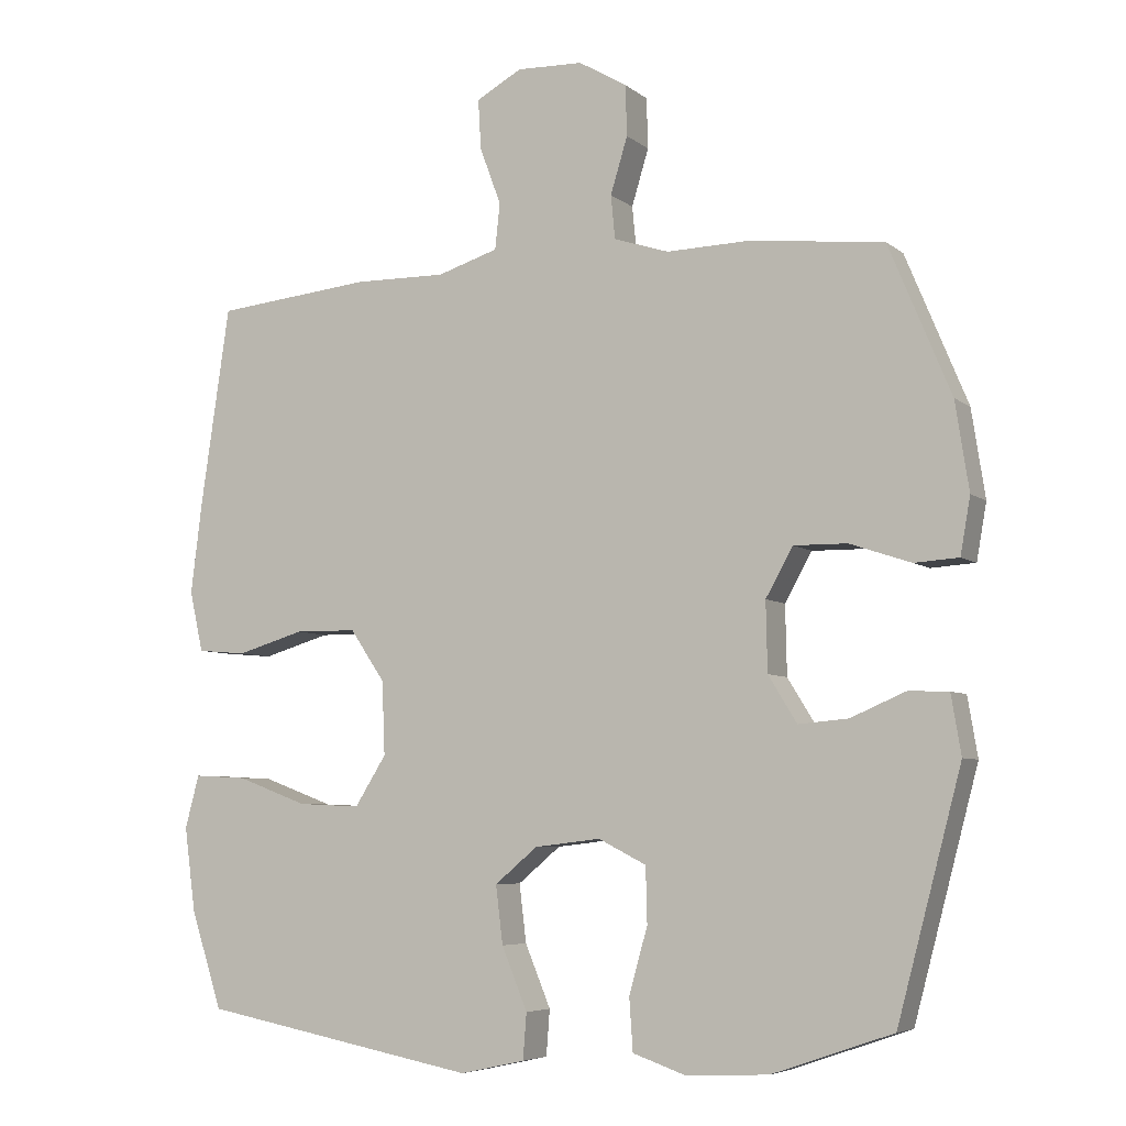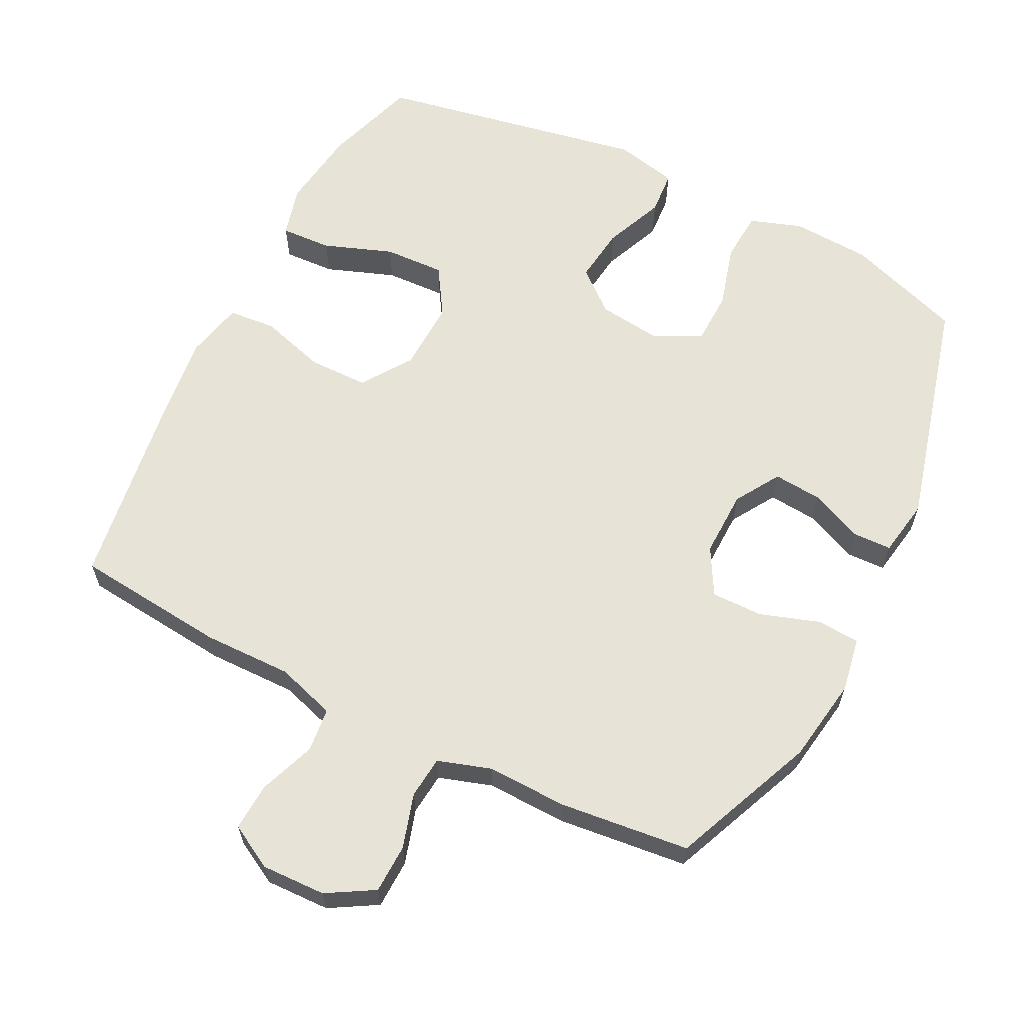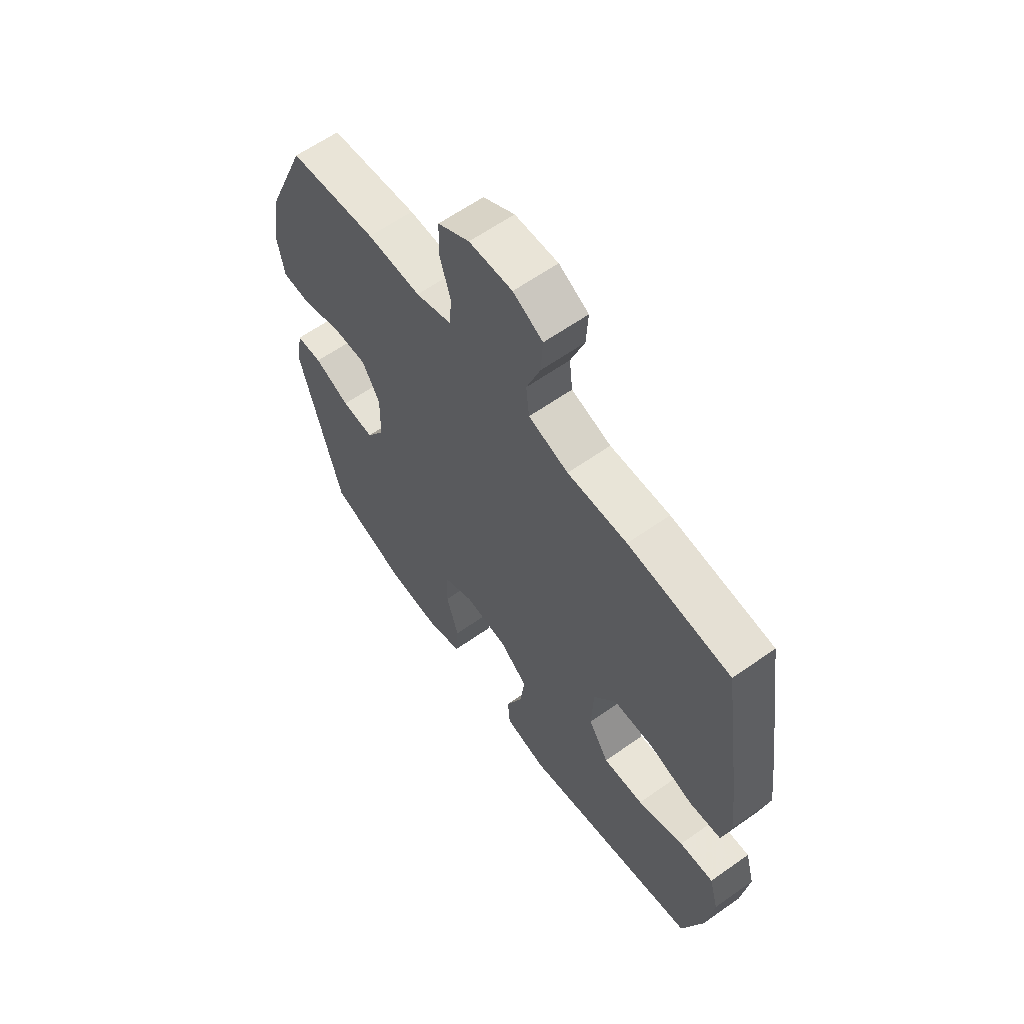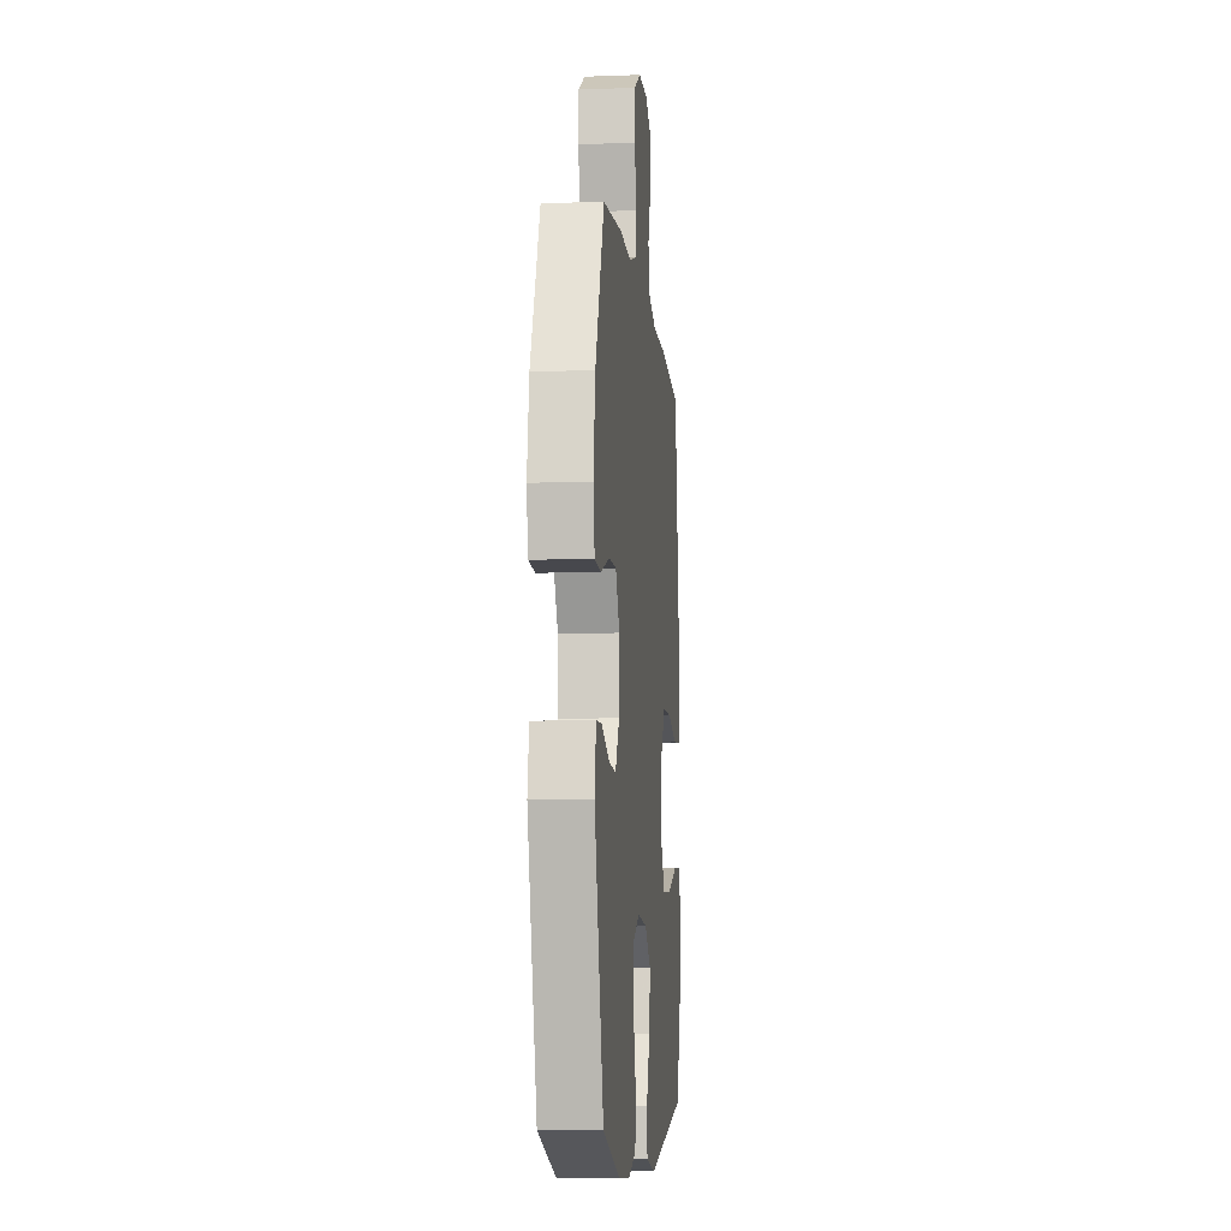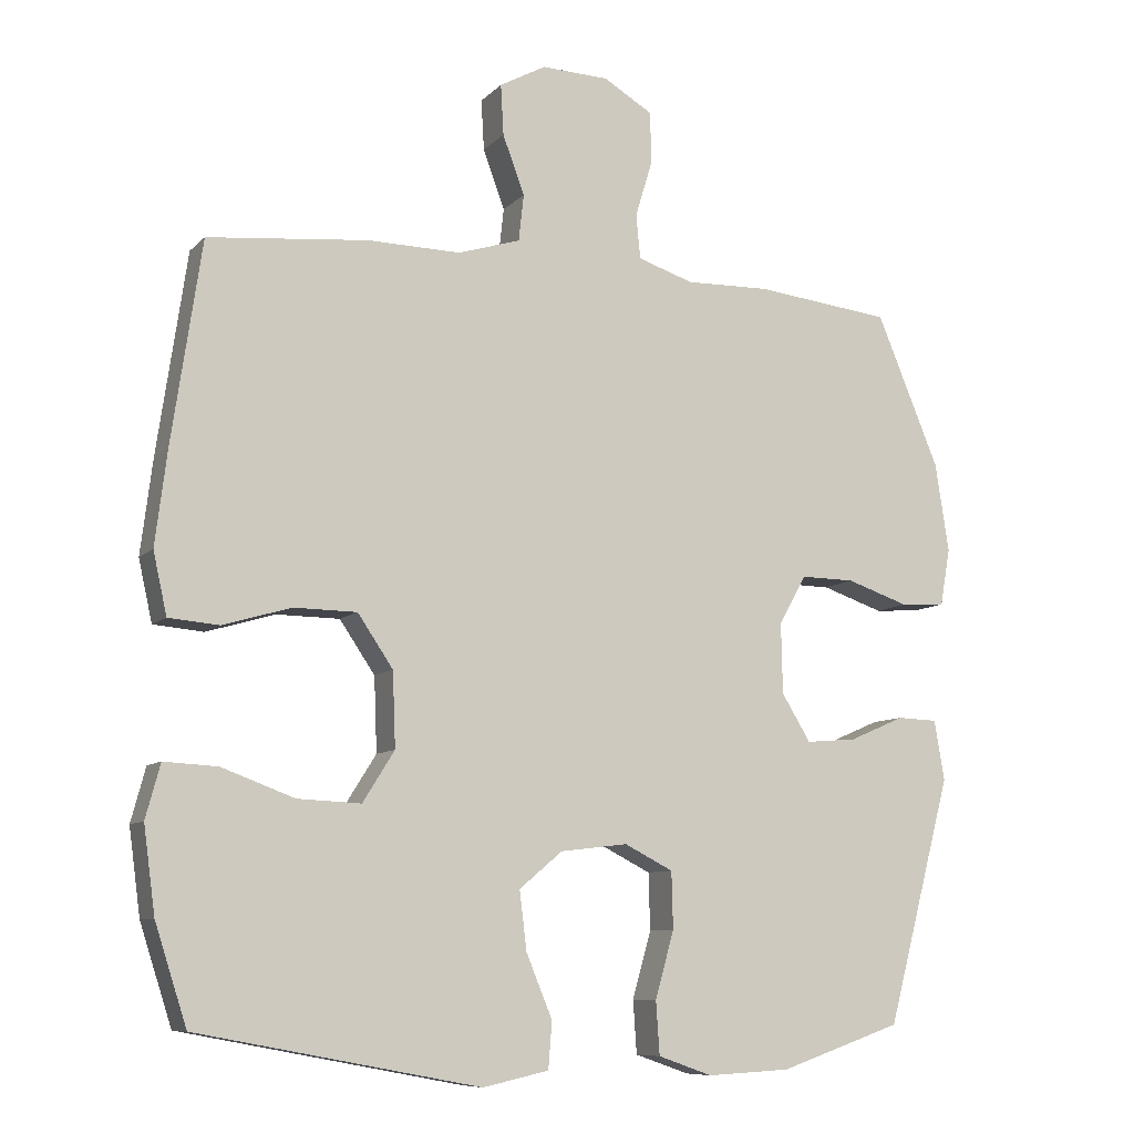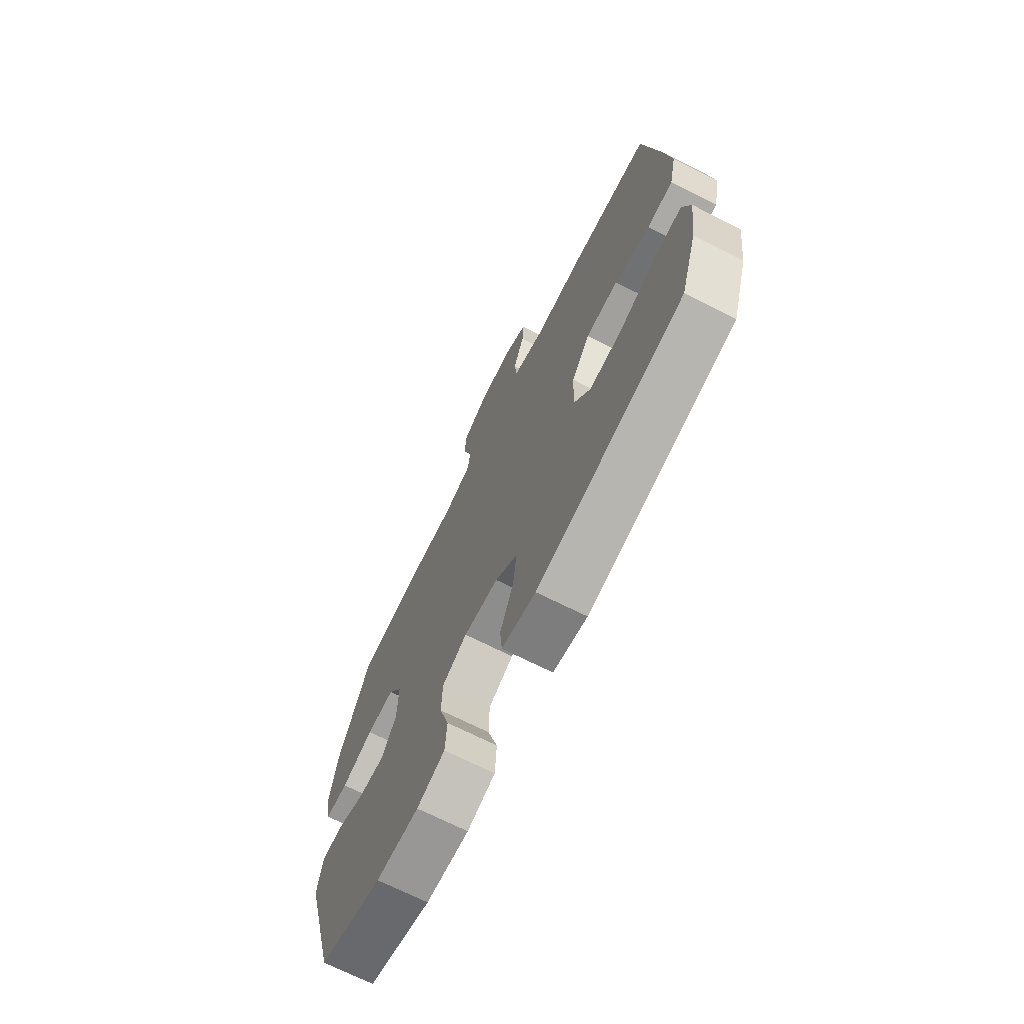
<metadata>
{"format":"obj","ext":"obj","renderer":"f3d","projection":"perspective","resolution":1024,"background":"white","views":[{"elev":-6.0,"azim":25.9,"up":"+Z"},{"elev":62.6,"azim":26.8,"up":"+Y"},{"elev":61.8,"azim":-125.7,"up":"+Z"},{"elev":-8.2,"azim":95.7,"up":"+Z"},{"elev":-8.9,"azim":-24.1,"up":"+Z"},{"elev":-71.0,"azim":-116.6,"up":"+Z"}]}
</metadata>
<code>
v 0.5 0.07 0.5
v 0.587 0.07 0.291
v 0.606 0.07 0.168
v 0.592 0.07 0.089
v 0.53 0.07 0.085
v 0.444 0.07 0.114
v 0.369 0.07 0.115
v 0.331 0.07 0.047
v 0.333 0.07 -0.05
v 0.373 0.07 -0.115
v 0.443 0.07 -0.109
v 0.52 0.07 -0.076
v 0.576 0.07 -0.078
v 0.59 0.07 -0.161
v 0.5 0.07 -0.5
v 0.331 0.07 -0.558
v 0.216 0.07 -0.564
v 0.141 0.07 -0.538
v 0.136 0.07 -0.465
v 0.162 0.07 -0.373
v 0.16 0.07 -0.295
v 0.093 0.07 -0.261
v 0 0.07 -0.272
v -0.06 0.07 -0.322
v -0.05 0.07 -0.403
v -0.014 0.07 -0.49
v -0.019 0.07 -0.554
v -0.11 0.07 -0.574
v -0.5 0.07 -0.5
v -0.544 0.07 -0.364
v -0.56 0.07 -0.246
v -0.54 0.07 -0.172
v -0.466 0.07 -0.176
v -0.366 0.07 -0.213
v -0.278 0.07 -0.217
v -0.234 0.07 -0.147
v -0.238 0.07 -0.044
v -0.287 0.07 0.028
v -0.374 0.07 0.029
v -0.469 0.07 0.001
v -0.538 0.07 0.007
v -0.557 0.07 0.092
v -0.541 0.07 0.221
v -0.5 0.07 0.5
v -0.279 0.07 0.522
v -0.15 0.07 0.52
v -0.064 0.07 0.547
v -0.057 0.07 0.611
v -0.087 0.07 0.692
v -0.091 0.07 0.762
v -0.027 0.07 0.797
v 0.066 0.07 0.794
v 0.134 0.07 0.754
v 0.136 0.07 0.683
v 0.112 0.07 0.604
v 0.118 0.07 0.543
v 0.195 0.07 0.518
v 0.311 0.07 0.521
v 0.5 0 0.5
v 0.587 0 0.291
v 0.606 0 0.168
v 0.592 0 0.089
v 0.53 0 0.085
v 0.444 0 0.114
v 0.369 0 0.115
v 0.331 0 0.047
v 0.333 0 -0.05
v 0.373 0 -0.115
v 0.443 0 -0.109
v 0.52 0 -0.076
v 0.576 0 -0.078
v 0.59 0 -0.161
v 0.5 0 -0.5
v 0.331 0 -0.558
v 0.216 0 -0.564
v 0.141 0 -0.538
v 0.136 0 -0.465
v 0.162 0 -0.373
v 0.16 0 -0.295
v 0.093 0 -0.261
v 0 0 -0.272
v -0.06 0 -0.322
v -0.05 0 -0.403
v -0.014 0 -0.49
v -0.019 0 -0.554
v -0.11 0 -0.574
v -0.5 0 -0.5
v -0.544 0 -0.364
v -0.56 0 -0.246
v -0.54 0 -0.172
v -0.466 0 -0.176
v -0.366 0 -0.213
v -0.278 0 -0.217
v -0.234 0 -0.147
v -0.238 0 -0.044
v -0.287 0 0.028
v -0.374 0 0.029
v -0.469 0 0.001
v -0.538 0 0.007
v -0.557 0 0.092
v -0.541 0 0.221
v -0.5 0 0.5
v -0.279 0 0.522
v -0.15 0 0.52
v -0.064 0 0.547
v -0.057 0 0.611
v -0.087 0 0.692
v -0.091 0 0.762
v -0.027 0 0.797
v 0.066 0 0.794
v 0.134 0 0.754
v 0.136 0 0.683
v 0.112 0 0.604
v 0.118 0 0.543
v 0.195 0 0.518
v 0.311 0 0.521
f 57 58 1 2
f 56 57 2 3
f 52 53 54 55
f 52 55 56
f 51 52 56
f 48 49 50 51
f 47 48 51 56
f 46 47 56 3
f 39 40 41 42
f 38 39 42 43
f 31 32 33 34
f 31 34 35
f 30 31 35
f 29 30 35
f 28 29 35
f 25 26 27 28
f 24 25 28 35
f 23 24 35 36
f 17 18 19 20
f 17 20 21
f 16 17 21
f 15 16 21
f 14 15 21
f 11 12 13 14
f 10 11 14 21
f 9 10 21 22
f 3 4 5 6
f 3 6 7
f 46 3 7
f 45 46 7 8
f 38 43 44 45
f 37 38 45 8
f 22 23 36 37
f 8 9 22 37
f 60 59 116 115
f 61 60 115 114
f 113 112 111 110
f 114 113 110
f 114 110 109
f 109 108 107 106
f 114 109 106 105
f 61 114 105 104
f 100 99 98 97
f 101 100 97 96
f 92 91 90 89
f 93 92 89
f 93 89 88
f 93 88 87
f 93 87 86
f 86 85 84 83
f 93 86 83 82
f 94 93 82 81
f 78 77 76 75
f 79 78 75
f 79 75 74
f 79 74 73
f 79 73 72
f 72 71 70 69
f 79 72 69 68
f 80 79 68 67
f 64 63 62 61
f 65 64 61
f 65 61 104
f 66 65 104 103
f 103 102 101 96
f 66 103 96 95
f 95 94 81 80
f 95 80 67 66
f 1 59 60 2
f 2 60 61 3
f 3 61 62 4
f 4 62 63 5
f 5 63 64 6
f 6 64 65 7
f 7 65 66 8
f 8 66 67 9
f 9 67 68 10
f 10 68 69 11
f 11 69 70 12
f 12 70 71 13
f 13 71 72 14
f 14 72 73 15
f 15 73 74 16
f 16 74 75 17
f 17 75 76 18
f 18 76 77 19
f 19 77 78 20
f 20 78 79 21
f 21 79 80 22
f 22 80 81 23
f 23 81 82 24
f 24 82 83 25
f 25 83 84 26
f 26 84 85 27
f 27 85 86 28
f 28 86 87 29
f 29 87 88 30
f 30 88 89 31
f 31 89 90 32
f 32 90 91 33
f 33 91 92 34
f 34 92 93 35
f 35 93 94 36
f 36 94 95 37
f 37 95 96 38
f 38 96 97 39
f 39 97 98 40
f 40 98 99 41
f 41 99 100 42
f 42 100 101 43
f 43 101 102 44
f 44 102 103 45
f 45 103 104 46
f 46 104 105 47
f 47 105 106 48
f 48 106 107 49
f 49 107 108 50
f 50 108 109 51
f 51 109 110 52
f 52 110 111 53
f 53 111 112 54
f 54 112 113 55
f 55 113 114 56
f 56 114 115 57
f 57 115 116 58
f 58 116 59 1

</code>
